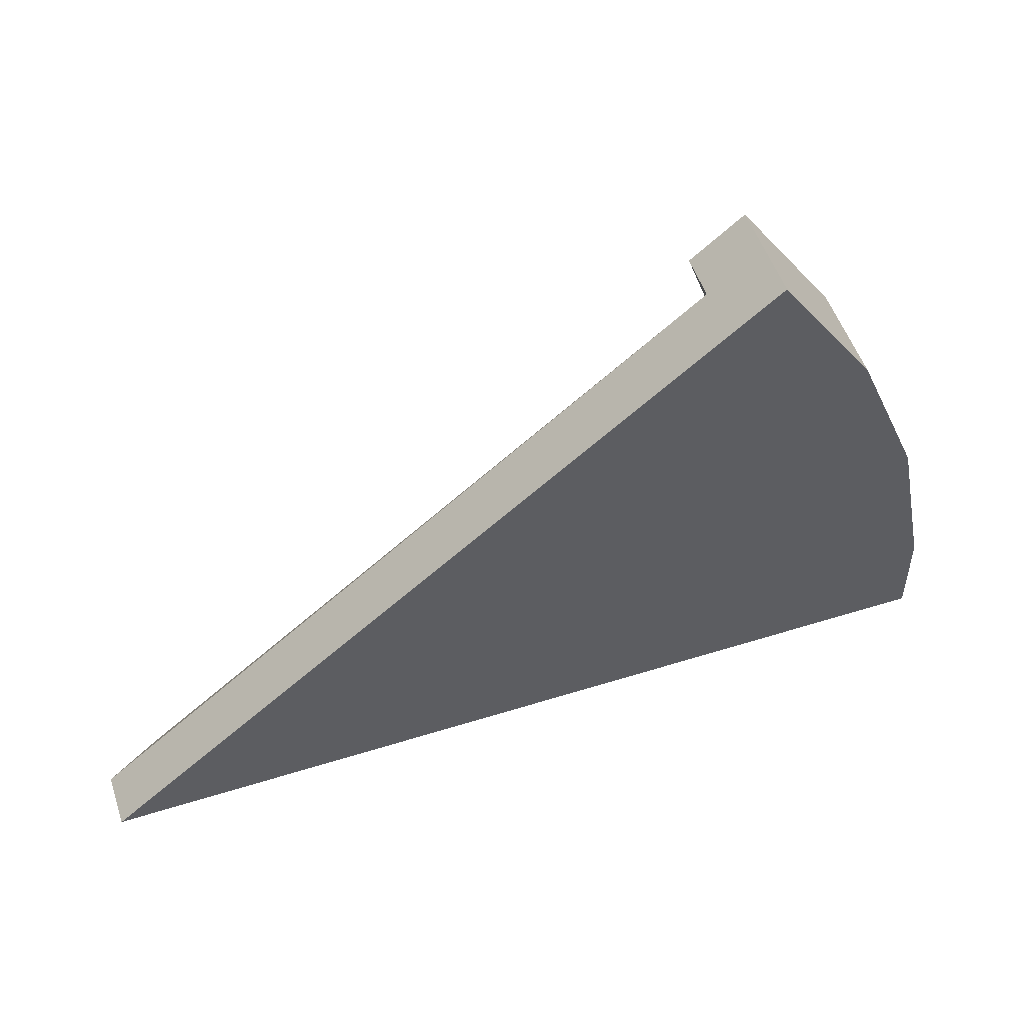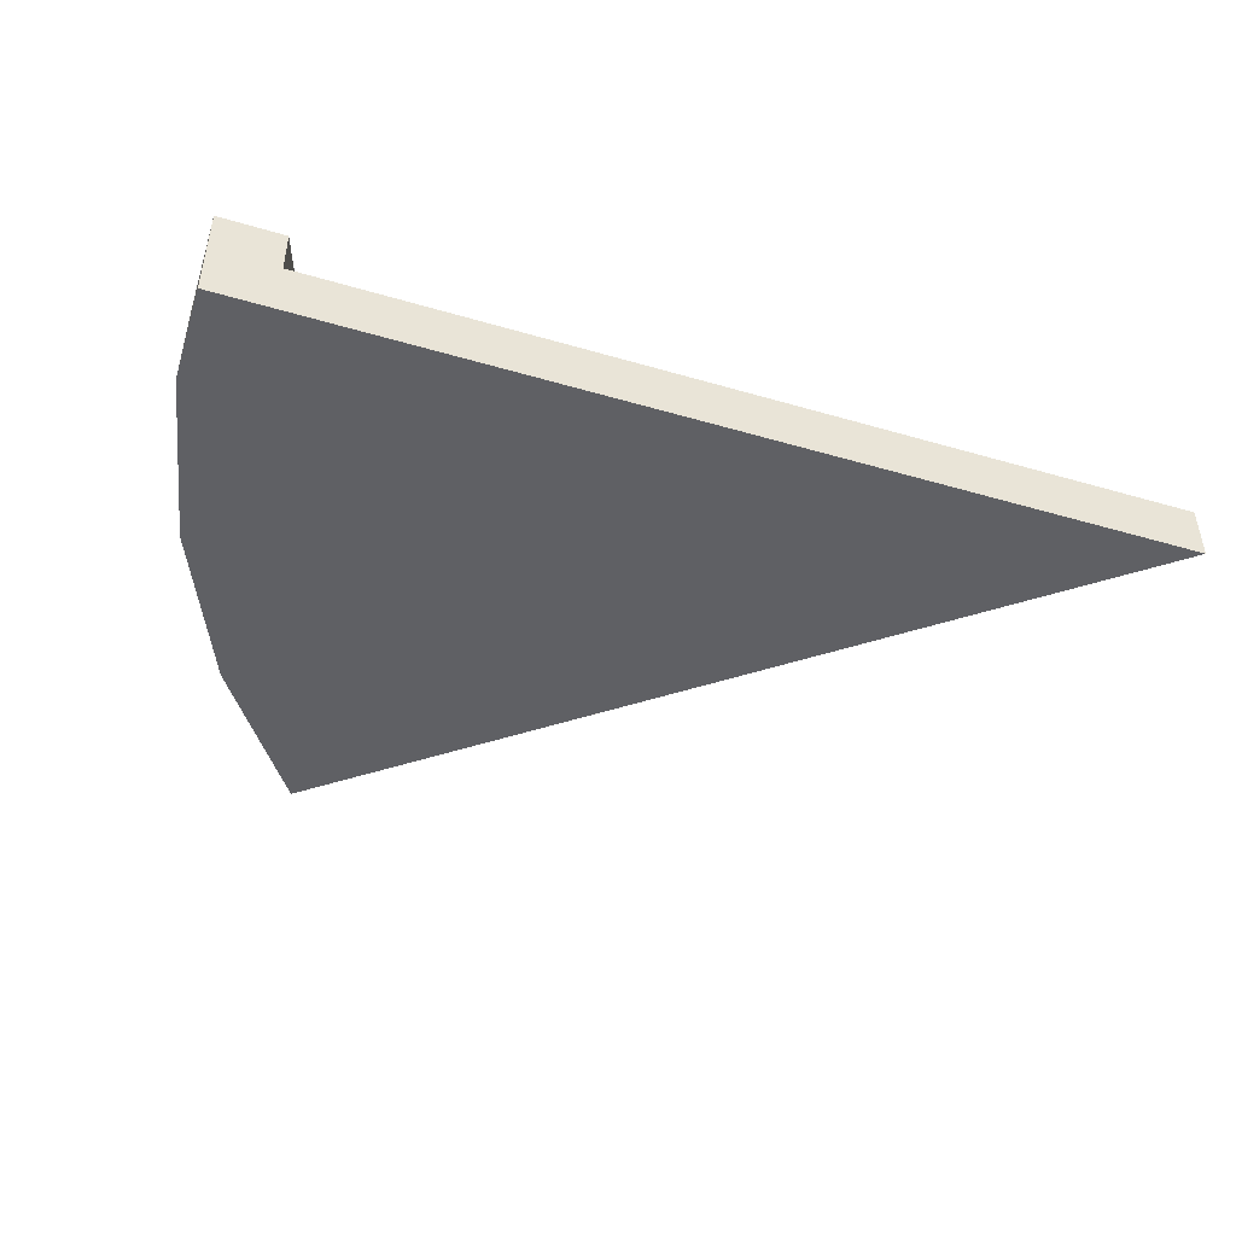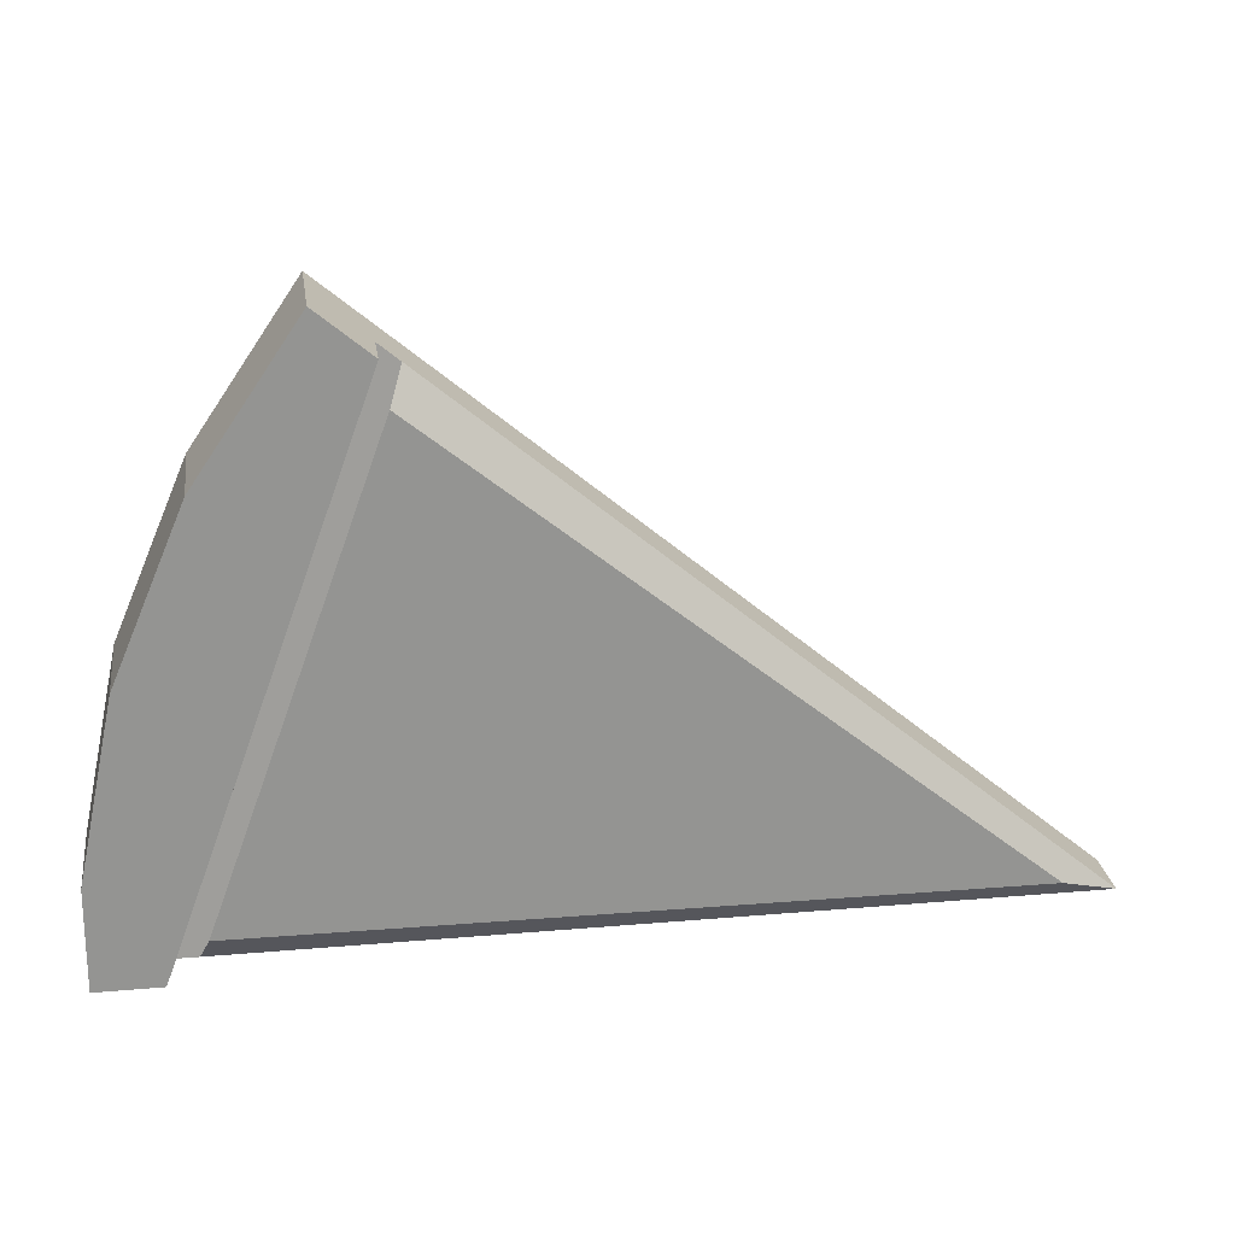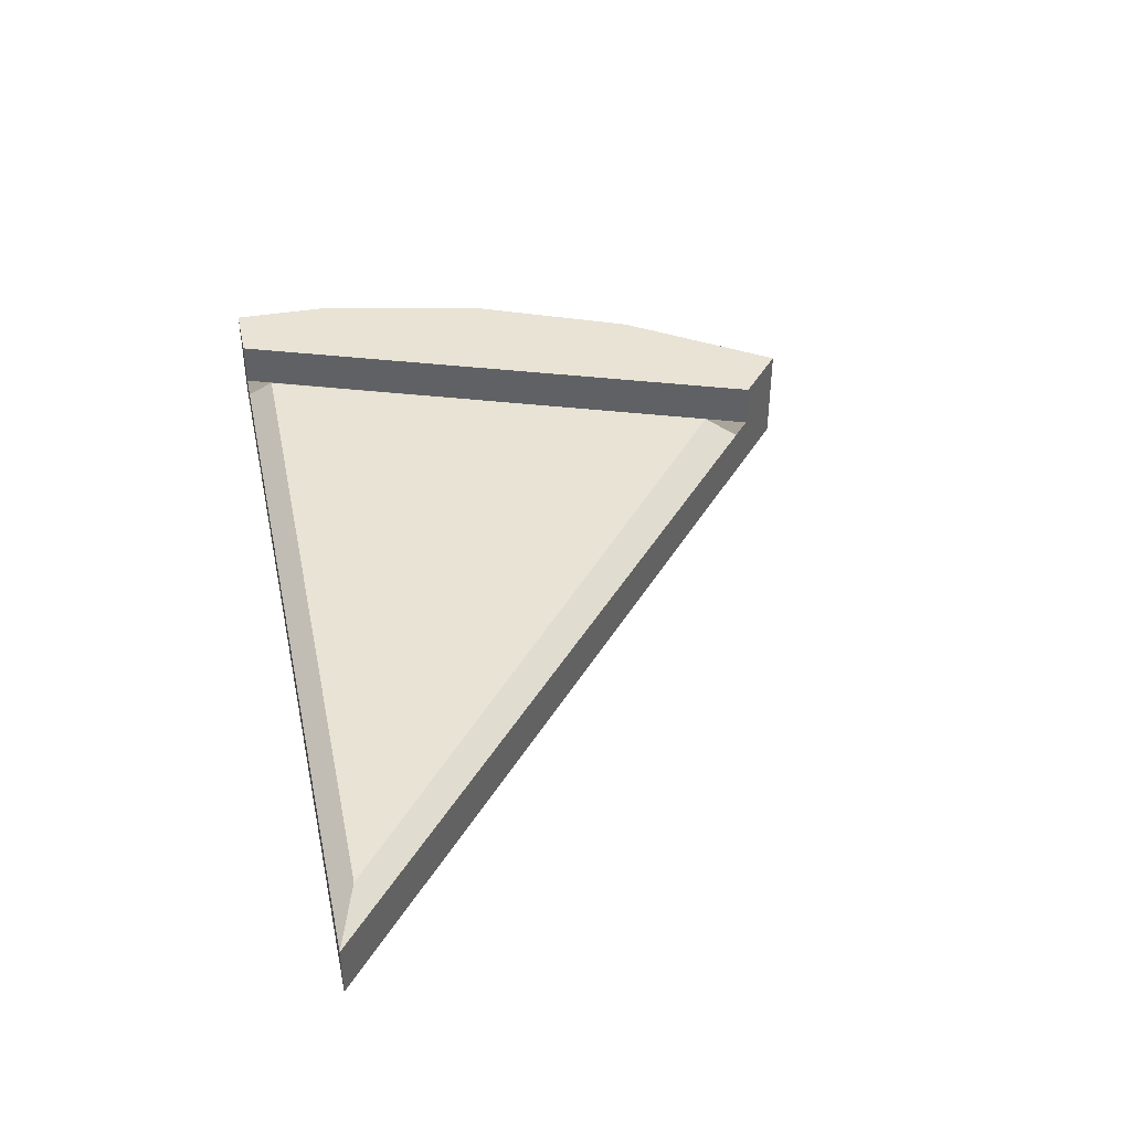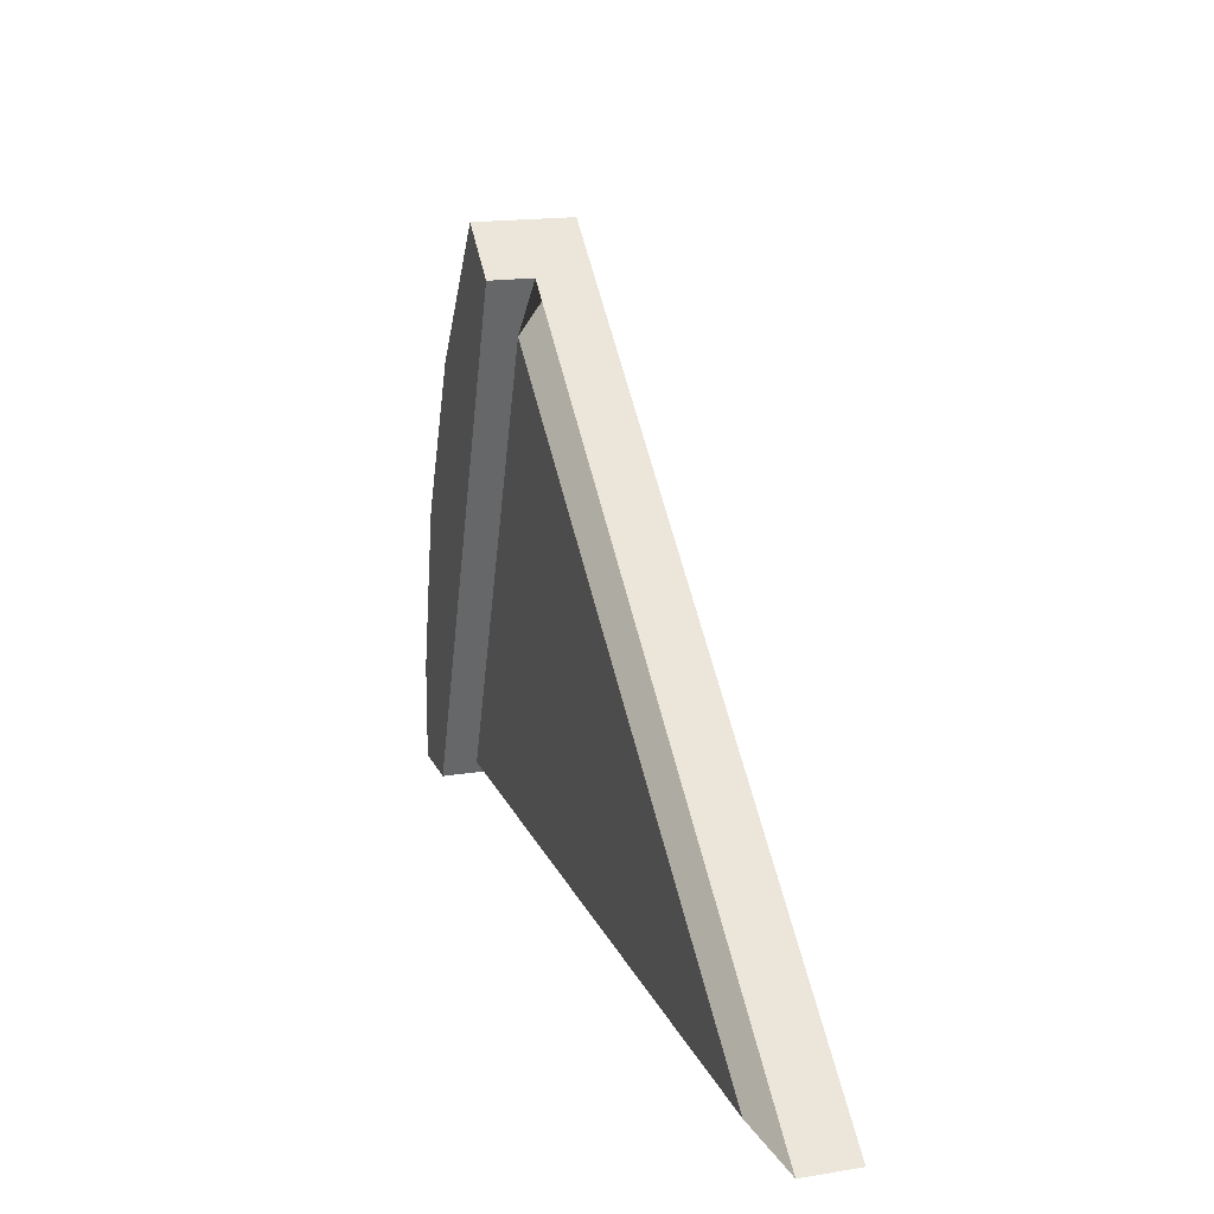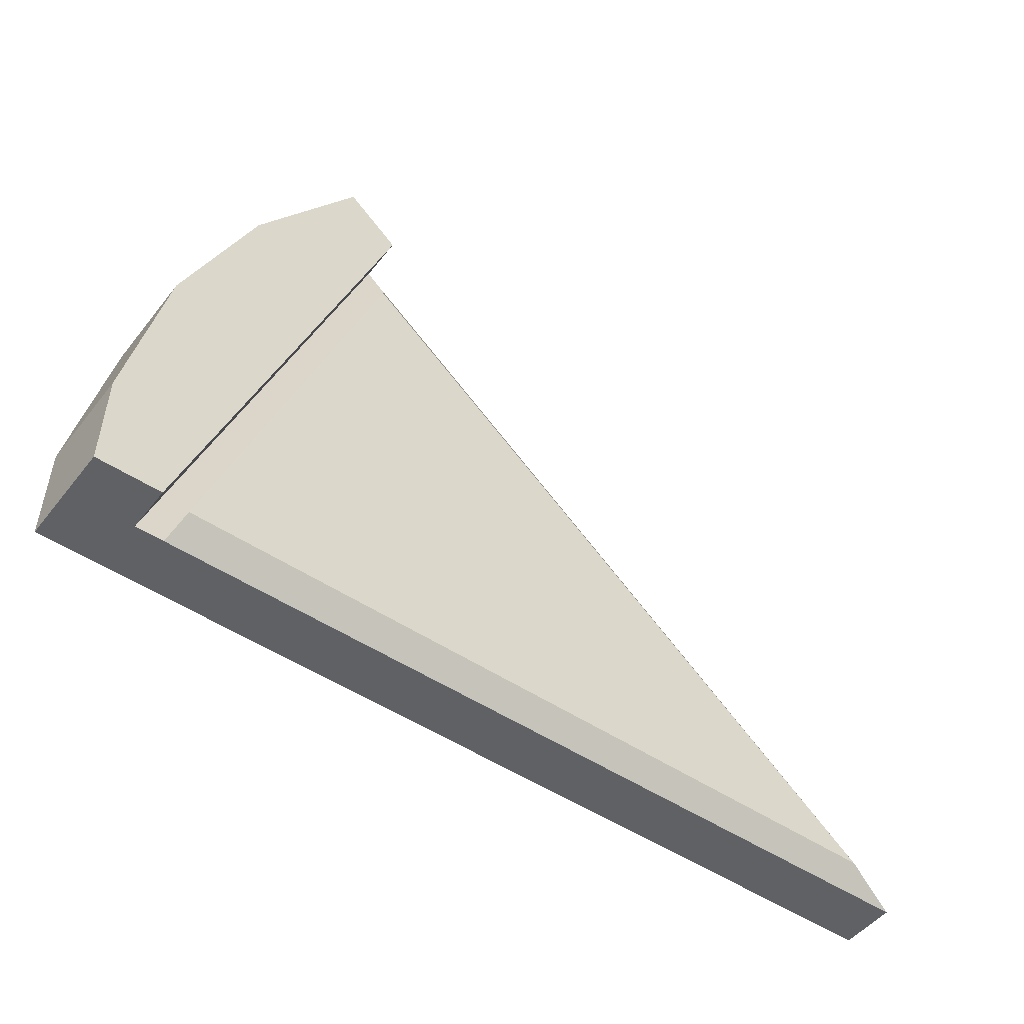
<metadata>
{"format":"obj","ext":"obj","renderer":"f3d","projection":"perspective","resolution":1024,"background":"white","views":[{"elev":53.0,"azim":-18.5,"up":"+Z"},{"elev":-44.9,"azim":161.2,"up":"+Y"},{"elev":23.4,"azim":171.6,"up":"+Z"},{"elev":41.0,"azim":-102.1,"up":"+Y"},{"elev":17.4,"azim":-107.9,"up":"+Z"},{"elev":-49.3,"azim":143.5,"up":"+Z"}]}
</metadata>
<code>
o Circle.008
v 0.8084 0.6183 1.326
v 0.599 0.6183 1.901
v 0.679 0.5584 1.968
v 0.7897 0.5584 1.806
v 0.8667 0.5584 1.626
v 0.907 0.5584 1.434
v -0.08702 0.5584 1.325
v 0.9082 0.5584 1.326
v 0.7897 0.6183 1.806
v 0.679 0.6183 1.968
v 0.8667 0.6183 1.626
v 0.907 0.6183 1.434
v 0.9082 0.6183 1.326
v -0.08702 0.6183 1.325
v 0.8386 0.6183 1.326
v 0.6213 0.6183 1.92
v 0.7897 0.6678 1.806
v 0.679 0.6678 1.968
v 0.8667 0.6678 1.626
v 0.907 0.6678 1.434
v 0.9082 0.6678 1.326
v 0.6213 0.6678 1.92
v 0.8386 0.6678 1.326
v 0.6121 0.639 1.865
v -0.0242 0.639 1.349
v 0.7981 0.639 1.355
f 2 24 25 14
f 4 3 7 8 6 5
f 13 15 23 21
f 3 4 9 10
f 8 7 14 1 15 13
f 6 8 13 12
f 4 5 11 9
f 7 3 10 16 2 14
f 5 6 12 11
f 17 19 20 21 23 22 18
f 16 15 1 26 24 2
f 15 16 22 23
f 12 13 21 20
f 9 11 19 17
f 16 10 18 22
f 11 12 20 19
f 10 9 17 18
f 14 25 26 1
f 26 25 24

</code>
